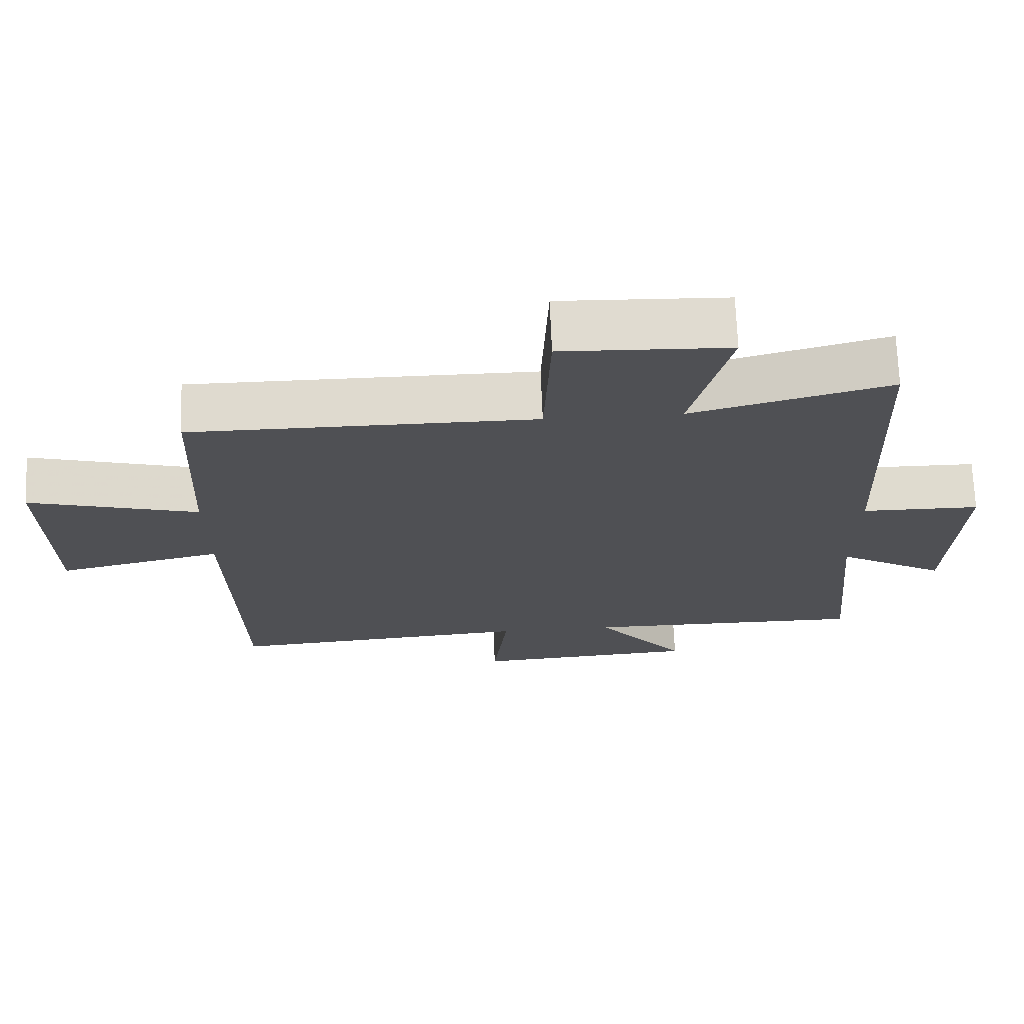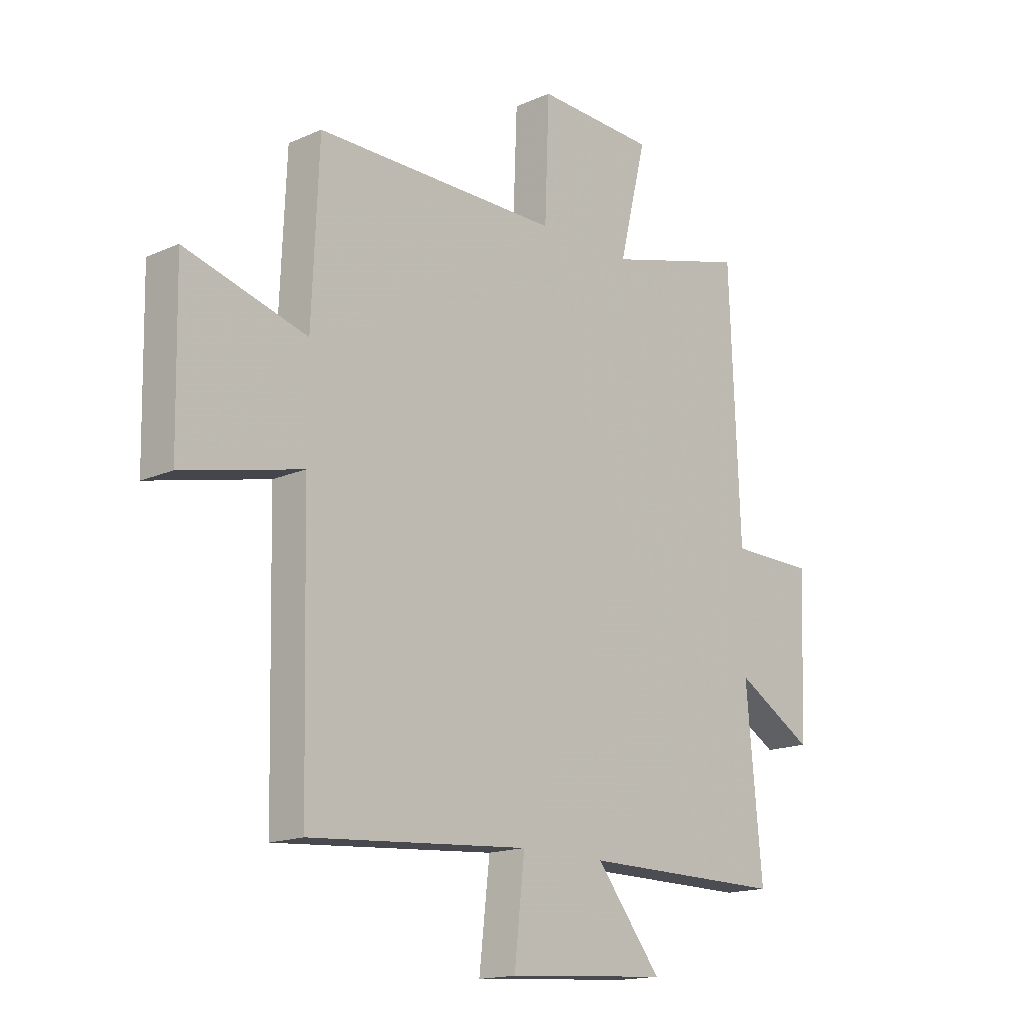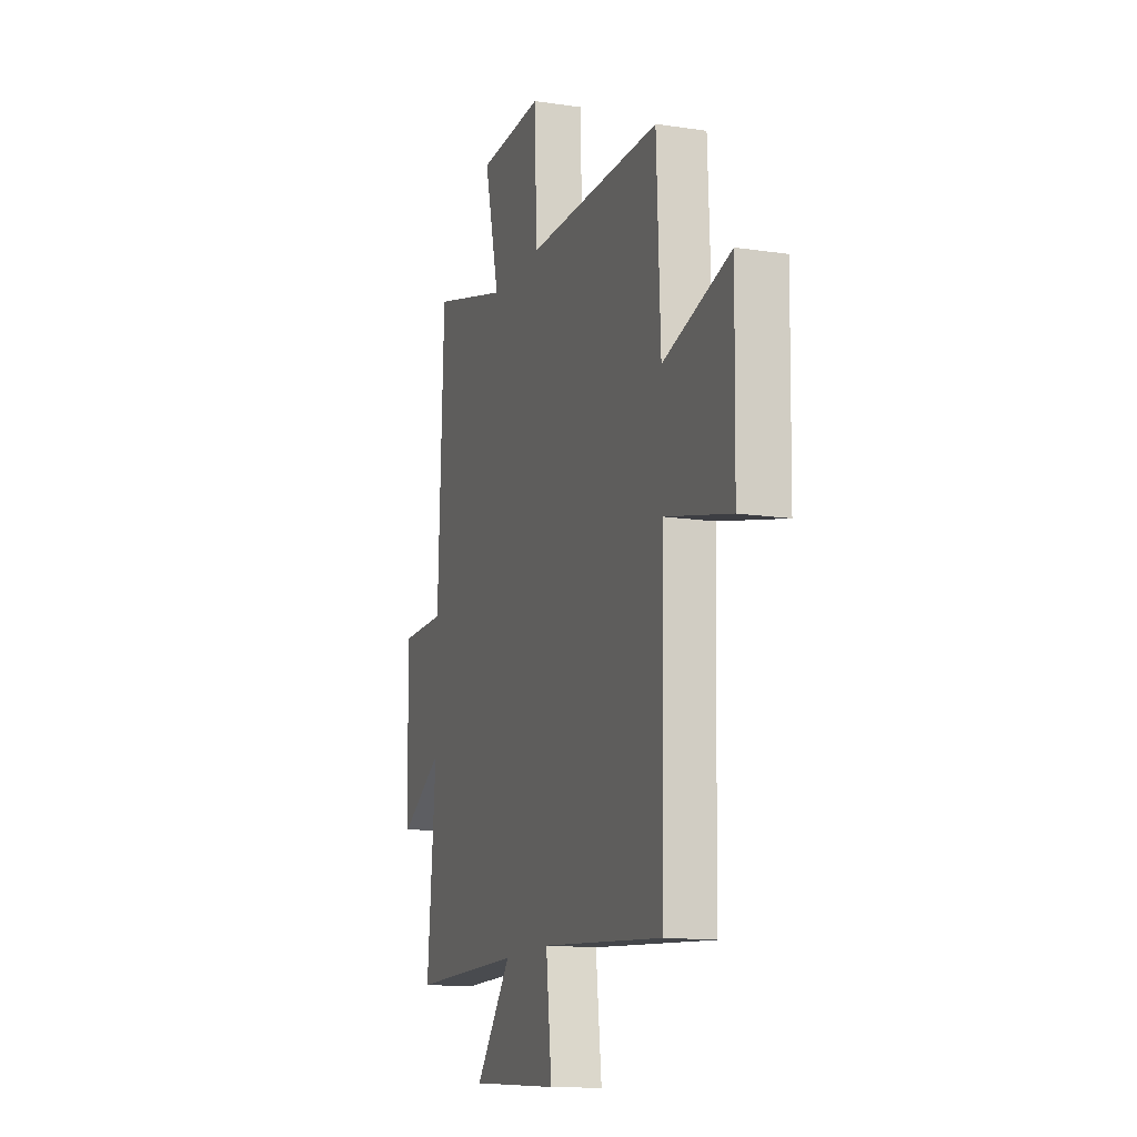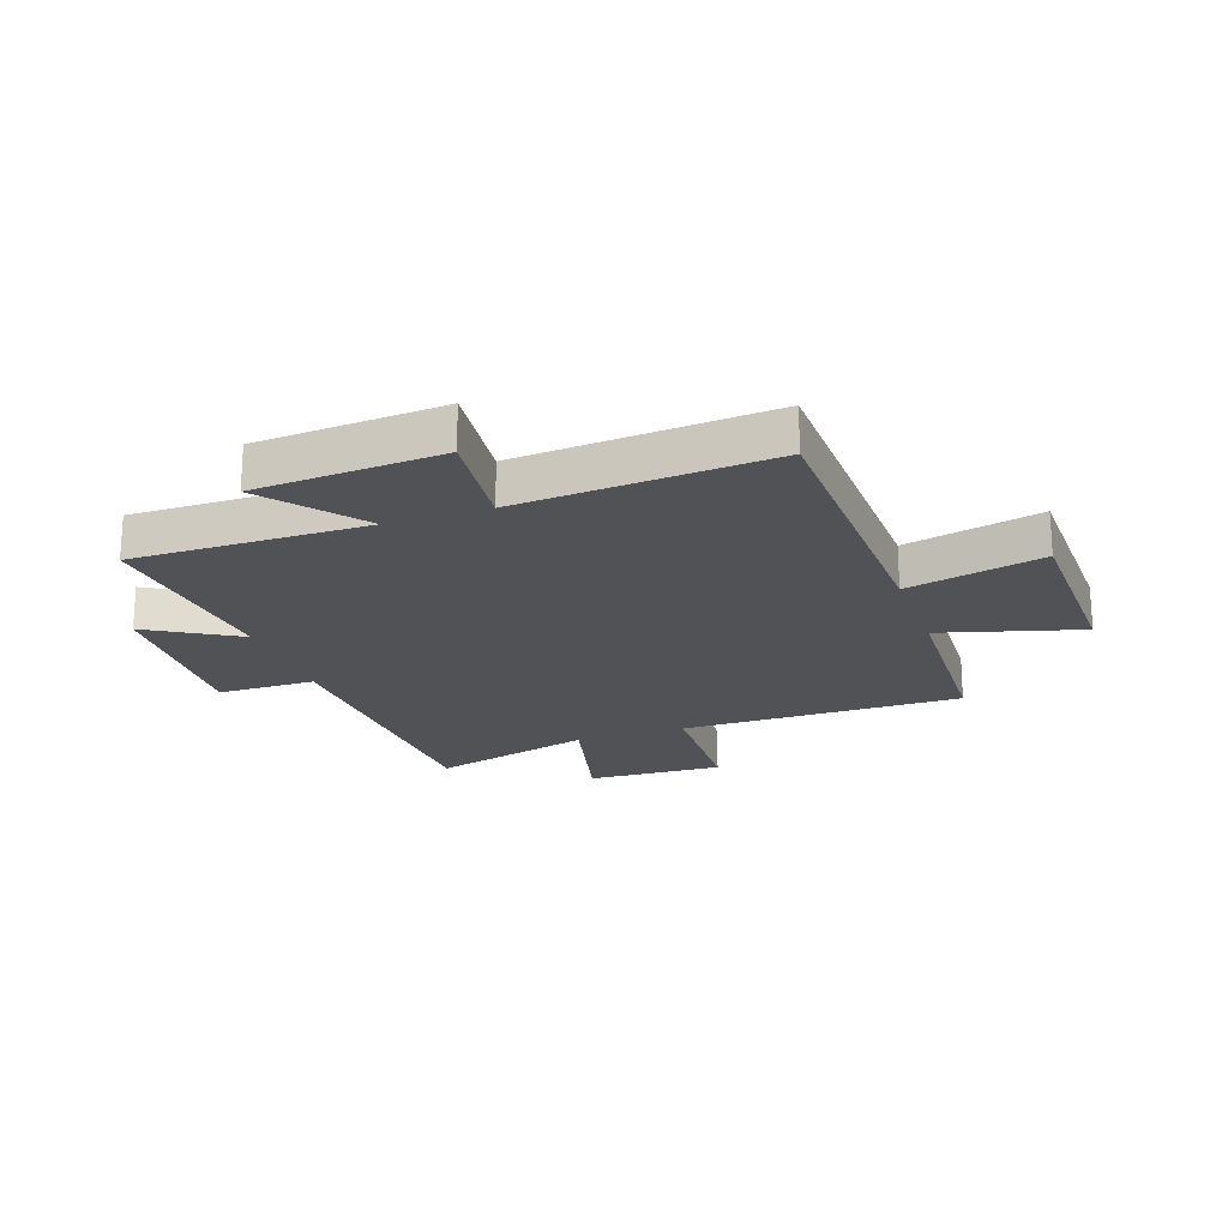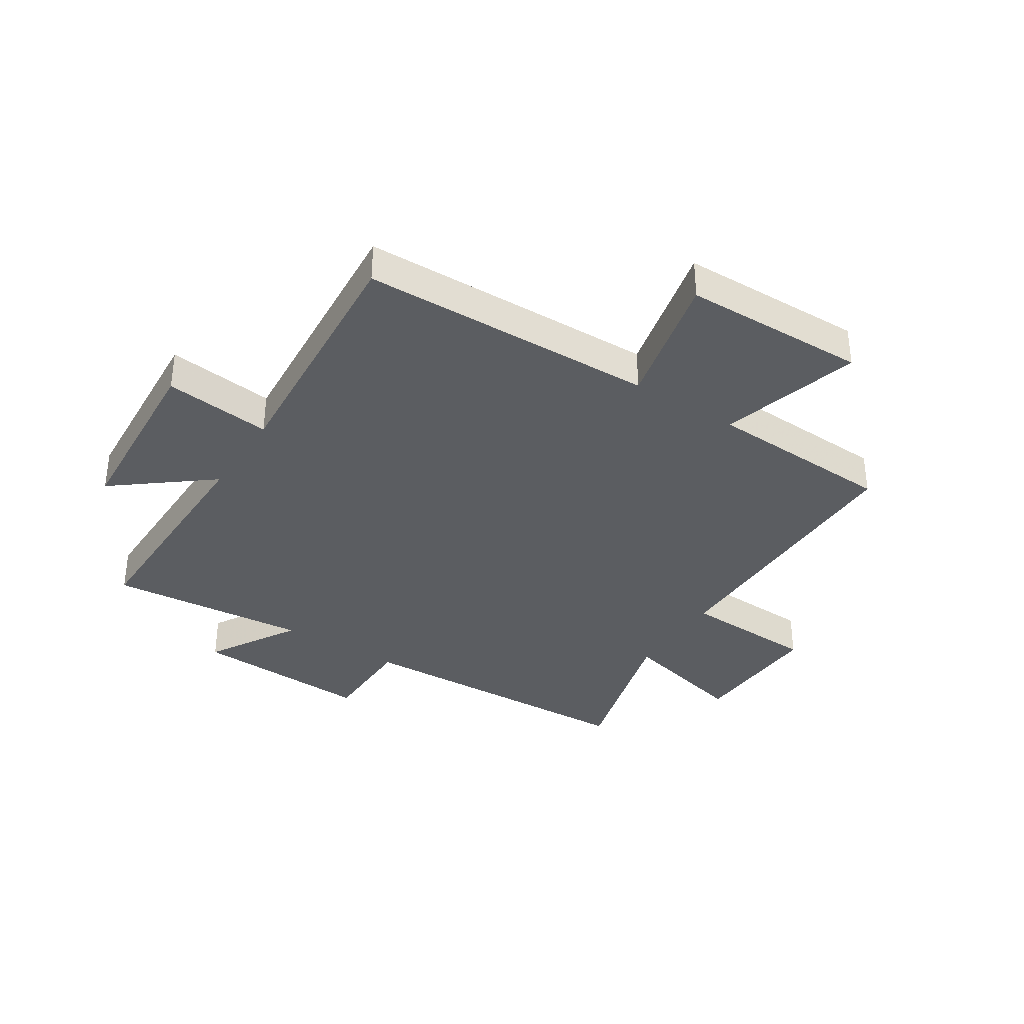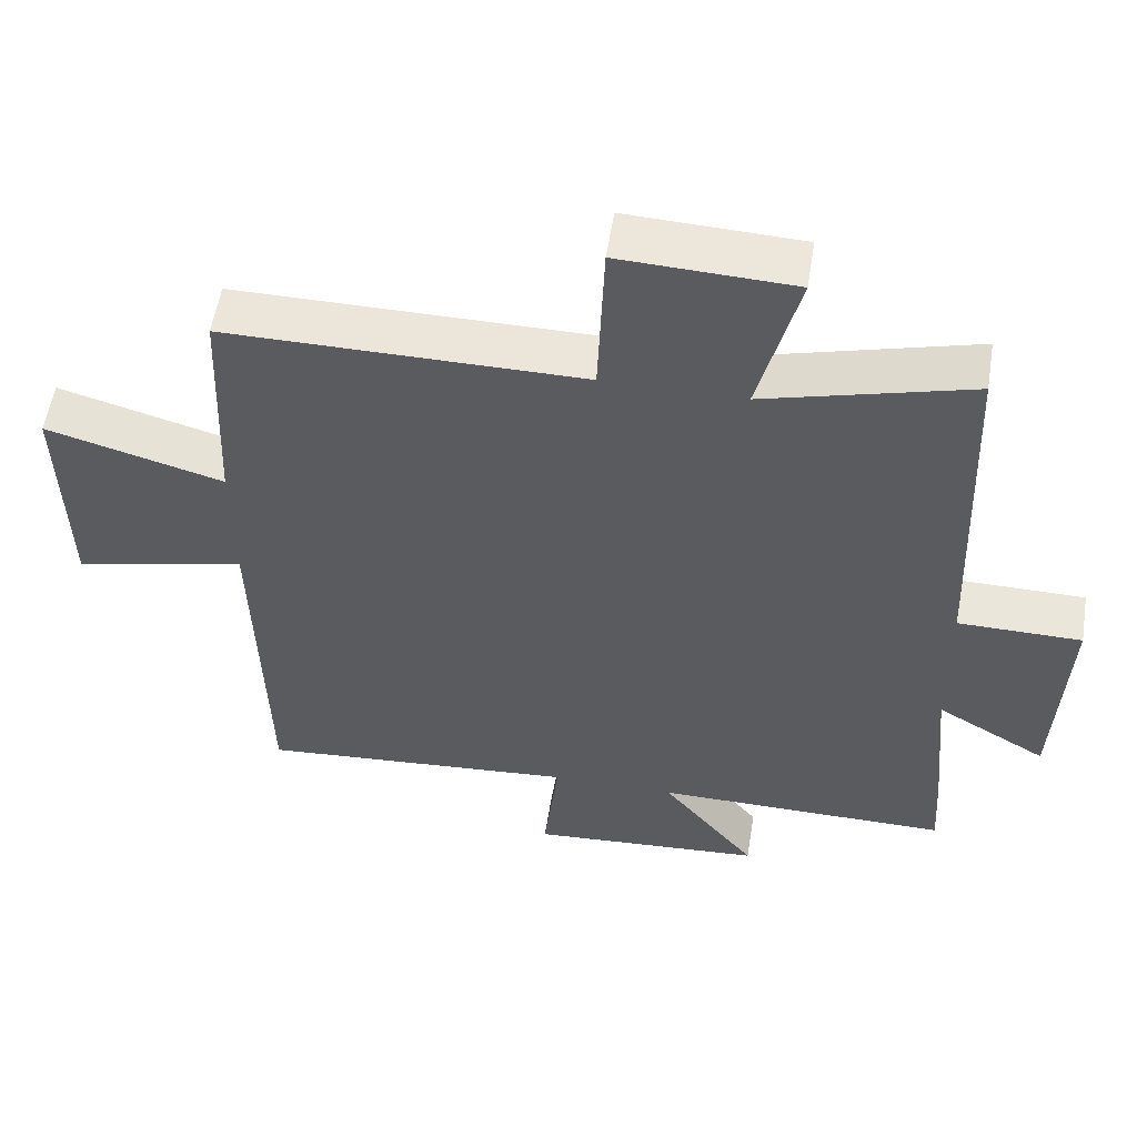
<metadata>
{"format":"obj","ext":"obj","renderer":"f3d","projection":"perspective","resolution":1024,"background":"white","views":[{"elev":70.7,"azim":-2.3,"up":"+Z"},{"elev":-16.1,"azim":-47.5,"up":"+Z"},{"elev":-13.6,"azim":-108.7,"up":"+Z"},{"elev":-20.9,"azim":-160.7,"up":"+Y"},{"elev":-36.0,"azim":-122.8,"up":"+Y"},{"elev":55.9,"azim":9.0,"up":"+Z"}]}
</metadata>
<code>
v 0.479 0.07 0.578
v 0.5 0.07 0.067
v 0.67 0.07 0.065
v 0.656 0.07 -0.247
v 0.5 0.07 -0.155
v 0.532 0.07 -0.503
v 0.124 0.07 -0.5
v 0.255 0.07 -0.665
v -0.069 0.07 -0.687
v -0.048 0.07 -0.5
v -0.488 0.07 -0.534
v -0.5 0.07 -0.02
v -0.737 0.07 -0.075
v -0.743 0.07 0.245
v -0.5 0.07 0.176
v -0.486 0.07 0.501
v 0.004 0.07 0.5
v 0.013 0.07 0.734
v 0.251 0.07 0.724
v 0.196 0.07 0.5
v 0.479 0 0.578
v 0.5 0 0.067
v 0.67 0 0.065
v 0.656 0 -0.247
v 0.5 0 -0.155
v 0.532 0 -0.503
v 0.124 0 -0.5
v 0.255 0 -0.665
v -0.069 0 -0.687
v -0.048 0 -0.5
v -0.488 0 -0.534
v -0.5 0 -0.02
v -0.737 0 -0.075
v -0.743 0 0.245
v -0.5 0 0.176
v -0.486 0 0.501
v 0.004 0 0.5
v 0.013 0 0.734
v 0.251 0 0.724
v 0.196 0 0.5
f 17 18 19 20
f 15 16 17
f 15 17 20
f 12 13 14 15
f 10 11 12 15
f 10 15 20 1
f 7 8 9 10
f 5 6 7
f 5 7 10 1
f 2 3 4 5
f 1 2 5
f 40 39 38 37
f 37 36 35
f 40 37 35
f 35 34 33 32
f 35 32 31 30
f 21 40 35 30
f 30 29 28 27
f 27 26 25
f 21 30 27 25
f 25 24 23 22
f 25 22 21
f 1 21 22 2
f 2 22 23 3
f 3 23 24 4
f 4 24 25 5
f 5 25 26 6
f 6 26 27 7
f 7 27 28 8
f 8 28 29 9
f 9 29 30 10
f 10 30 31 11
f 11 31 32 12
f 12 32 33 13
f 13 33 34 14
f 14 34 35 15
f 15 35 36 16
f 16 36 37 17
f 17 37 38 18
f 18 38 39 19
f 19 39 40 20
f 20 40 21 1

</code>
